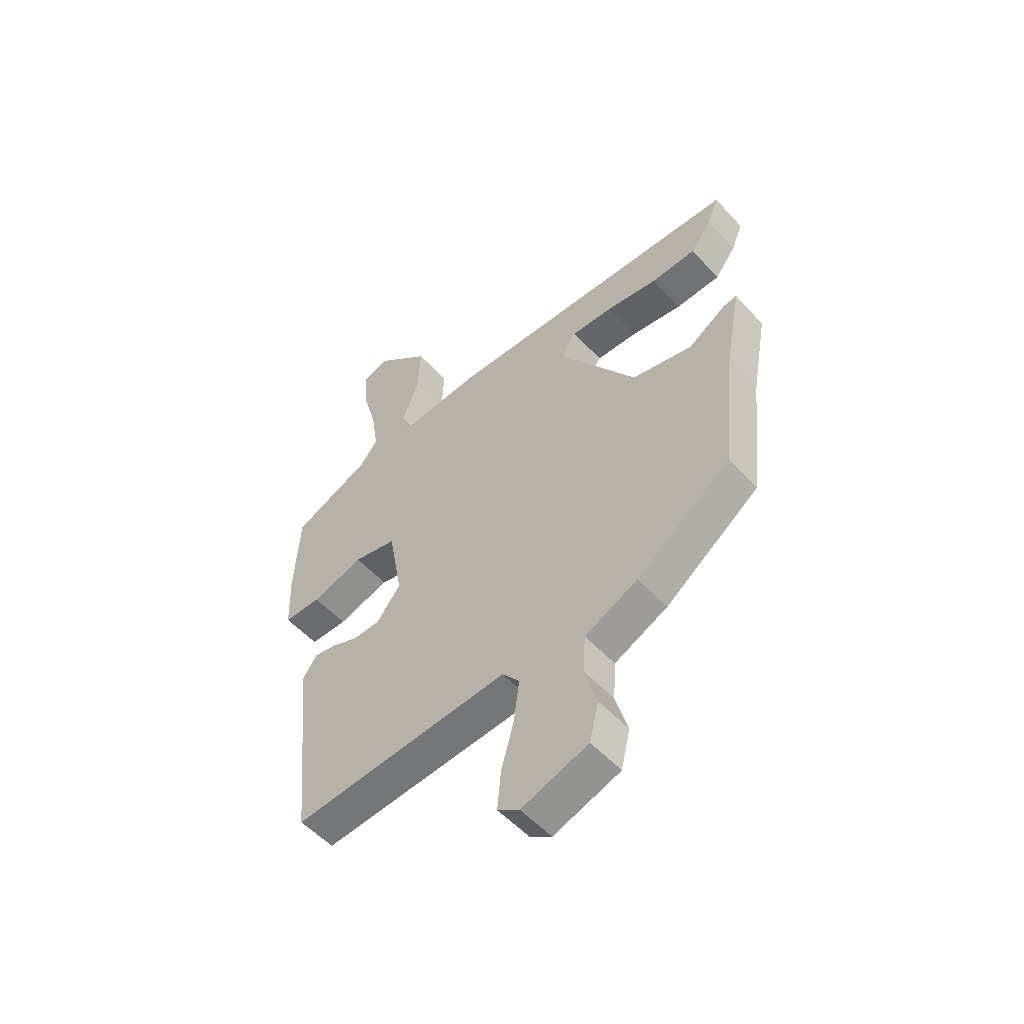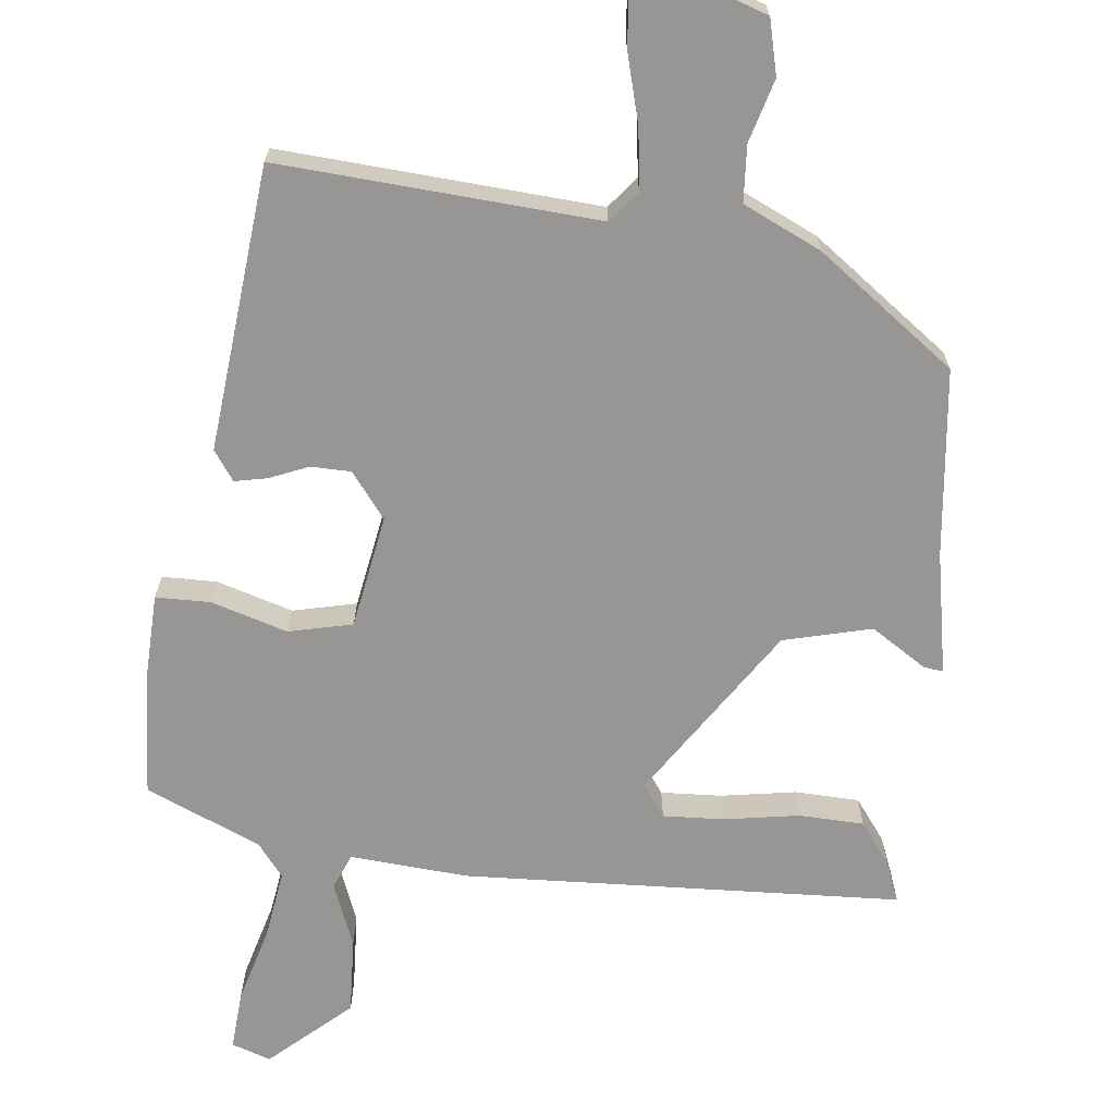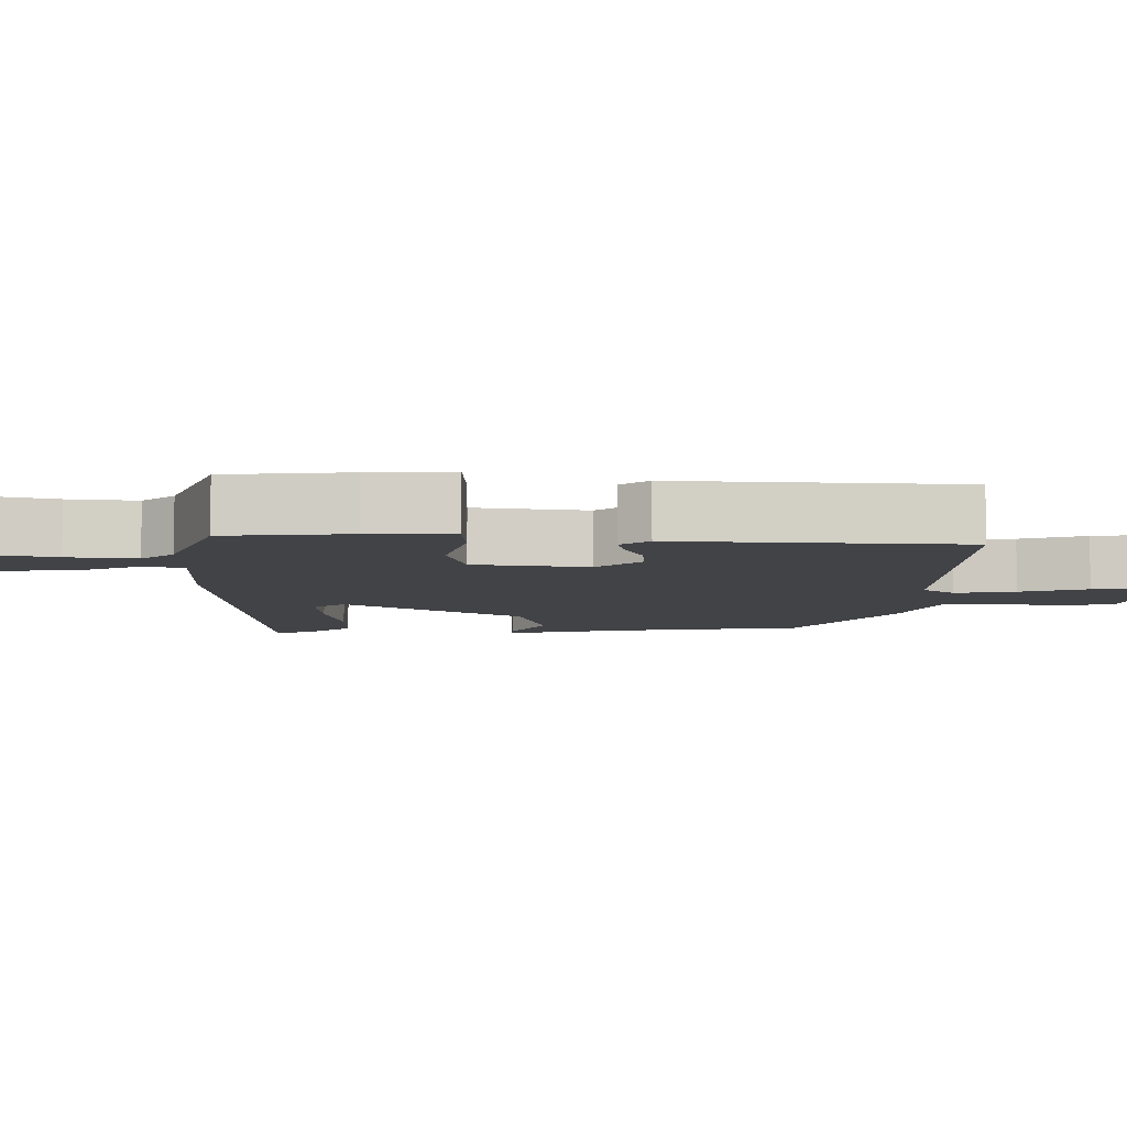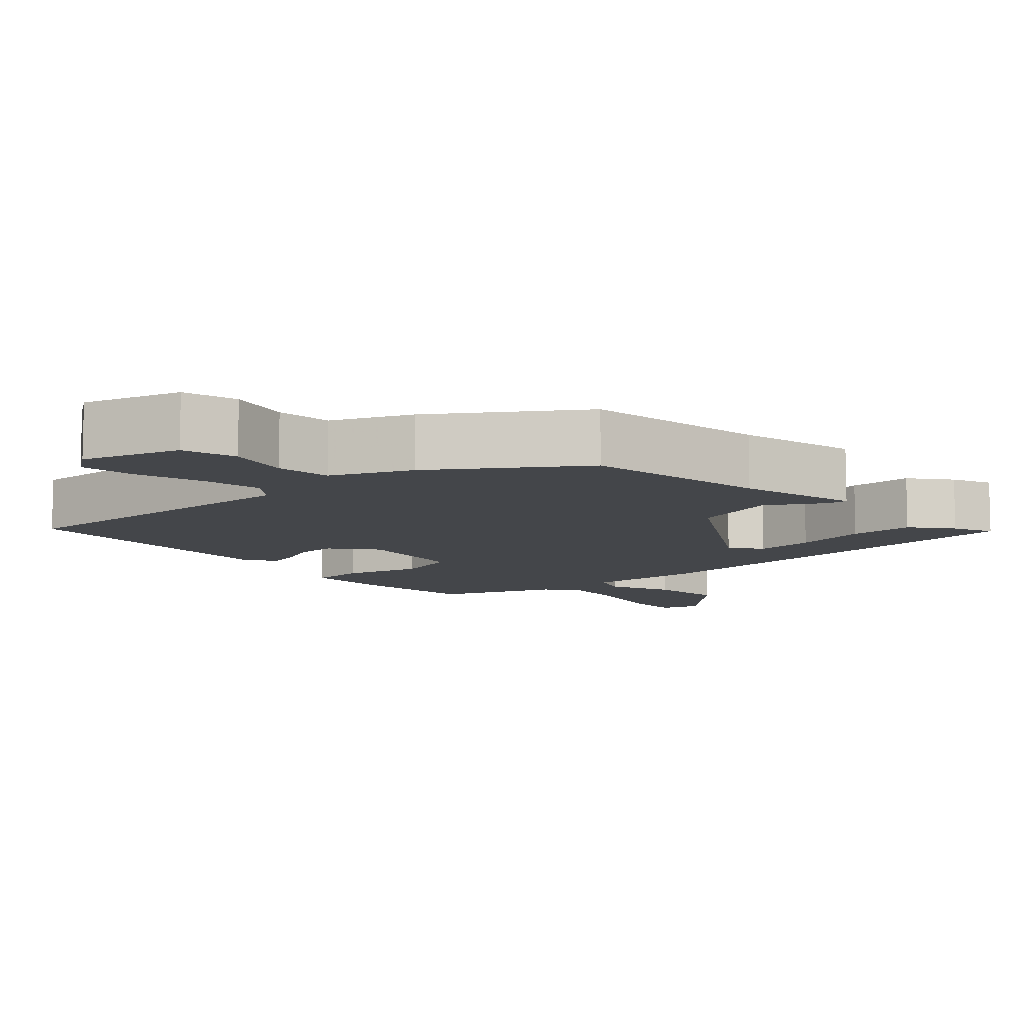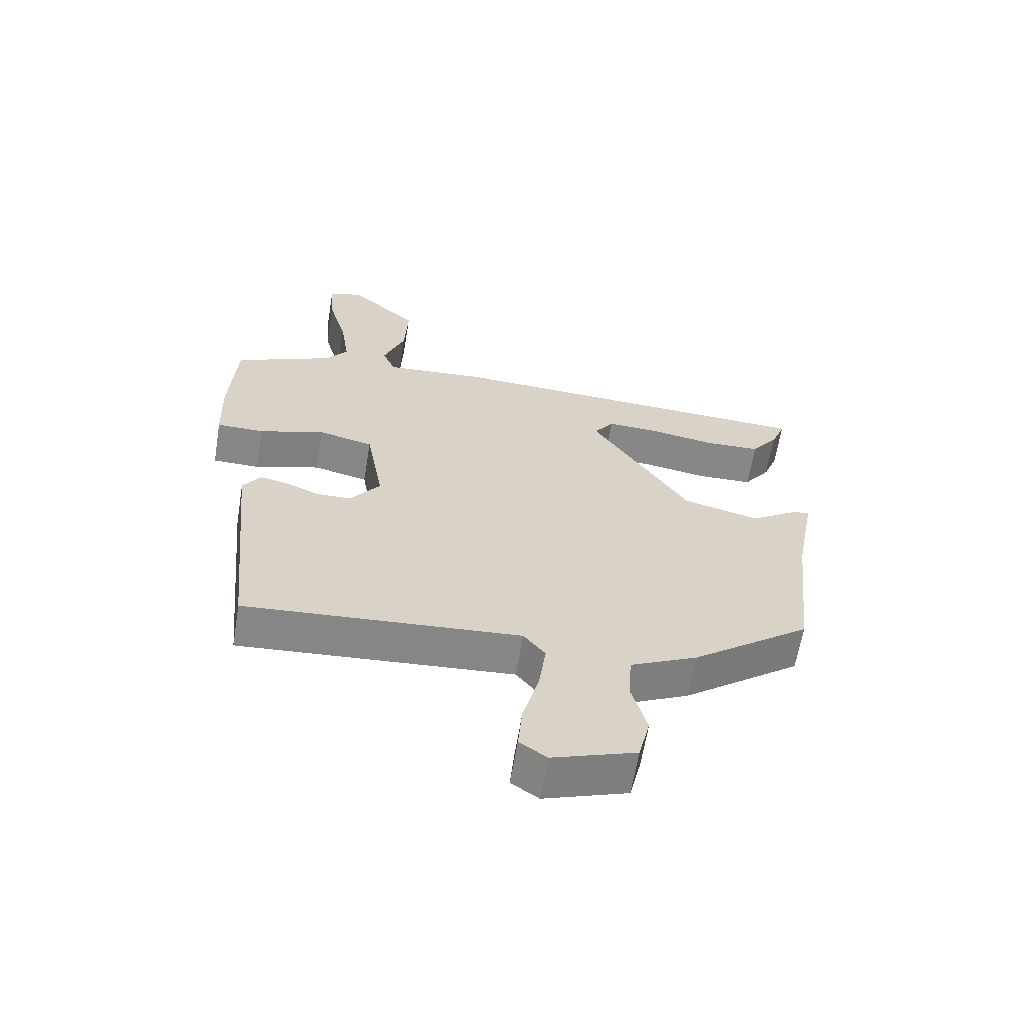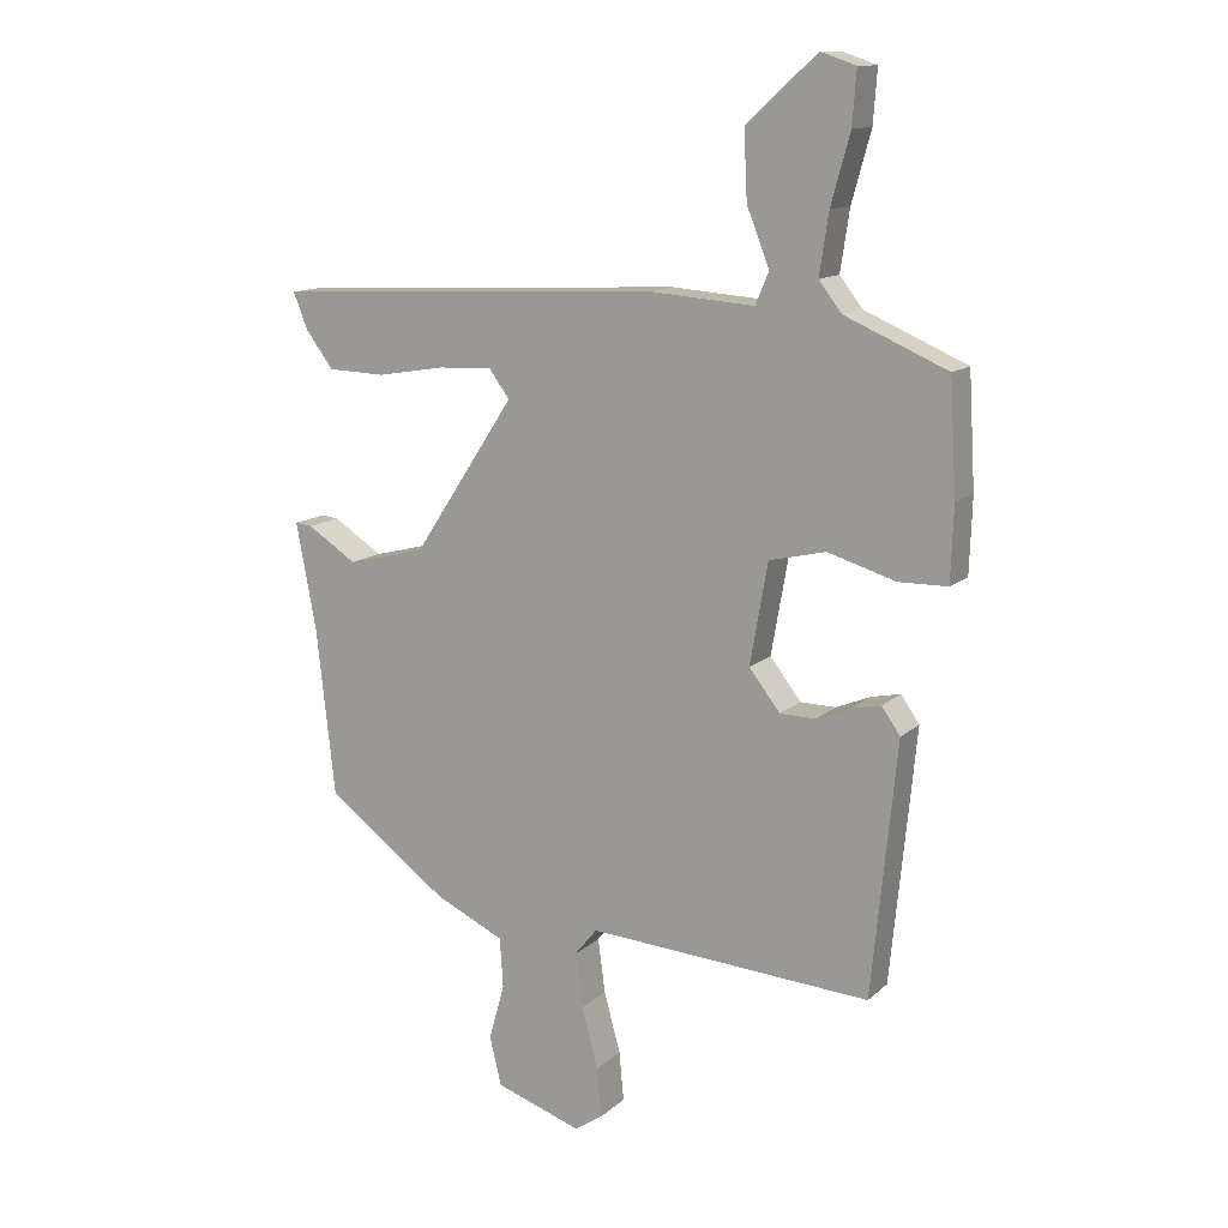
<metadata>
{"format":"obj","ext":"obj","renderer":"f3d","projection":"perspective","resolution":1024,"background":"white","views":[{"elev":-54.0,"azim":-138.5,"up":"+Z"},{"elev":-67.8,"azim":173.7,"up":"+Y"},{"elev":-7.5,"azim":91.6,"up":"+Y"},{"elev":-9.4,"azim":-135.9,"up":"+Y"},{"elev":-62.5,"azim":170.7,"up":"+Z"},{"elev":12.8,"azim":28.2,"up":"+Z"}]}
</metadata>
<code>
v 0.413 0.07 -0.494
v -0.018 0.07 -0.465
v -0.052 0.07 -0.507
v -0.041 0.07 -0.589
v -0.016 0.07 -0.681
v -0.009 0.07 -0.756
v -0.052 0.07 -0.785
v -0.183 0.07 -0.741
v -0.201 0.07 -0.667
v -0.177 0.07 -0.582
v -0.182 0.07 -0.506
v -0.287 0.07 -0.457
v -0.473 0.07 -0.321
v -0.501 0.07 -0.068
v -0.532 0.07 0.097
v -0.506 0.07 0.094
v -0.431 0.07 0.046
v -0.312 0.07 0.076
v -0.158 0.07 0.309
v -0.189 0.07 0.352
v -0.271 0.07 0.348
v -0.373 0.07 0.331
v -0.461 0.07 0.334
v -0.503 0.07 0.39
v -0.525 0.07 0.445
v 0.068 0.07 0.473
v 0.227 0.07 0.461
v 0.247 0.07 0.509
v 0.213 0.07 0.596
v 0.208 0.07 0.699
v 0.315 0.07 0.795
v 0.368 0.07 0.777
v 0.362 0.07 0.697
v 0.333 0.07 0.593
v 0.319 0.07 0.501
v 0.354 0.07 0.456
v 0.509 0.07 0.389
v 0.519 0.07 0.219
v 0.515 0.07 0.105
v 0.441 0.07 0.104
v 0.338 0.07 0.135
v 0.252 0.07 0.115
v 0.225 0.07 -0.038
v 0.272 0.07 -0.099
v 0.326 0.07 -0.1
v 0.379 0.07 -0.078
v 0.423 0.07 -0.069
v 0.451 0.07 -0.109
v 0.413 0 -0.494
v -0.018 0 -0.465
v -0.052 0 -0.507
v -0.041 0 -0.589
v -0.016 0 -0.681
v -0.009 0 -0.756
v -0.052 0 -0.785
v -0.183 0 -0.741
v -0.201 0 -0.667
v -0.177 0 -0.582
v -0.182 0 -0.506
v -0.287 0 -0.457
v -0.473 0 -0.321
v -0.501 0 -0.068
v -0.532 0 0.097
v -0.506 0 0.094
v -0.431 0 0.046
v -0.312 0 0.076
v -0.158 0 0.309
v -0.189 0 0.352
v -0.271 0 0.348
v -0.373 0 0.331
v -0.461 0 0.334
v -0.503 0 0.39
v -0.525 0 0.445
v 0.068 0 0.473
v 0.227 0 0.461
v 0.247 0 0.509
v 0.213 0 0.596
v 0.208 0 0.699
v 0.315 0 0.795
v 0.368 0 0.777
v 0.362 0 0.697
v 0.333 0 0.593
v 0.319 0 0.501
v 0.354 0 0.456
v 0.509 0 0.389
v 0.519 0 0.219
v 0.515 0 0.105
v 0.441 0 0.104
v 0.338 0 0.135
v 0.252 0 0.115
v 0.225 0 -0.038
v 0.272 0 -0.099
v 0.326 0 -0.1
v 0.379 0 -0.078
v 0.423 0 -0.069
v 0.451 0 -0.109
f 48 1 2
f 47 48 2
f 46 47 2
f 45 46 2
f 44 45 2
f 43 44 2 3
f 42 43 3
f 39 40 41
f 38 39 41
f 37 38 41
f 36 37 41
f 35 36 41 42
f 34 35 42 3
f 32 33 34
f 31 32 34
f 30 31 34
f 29 30 34
f 28 29 34
f 27 28 34 3
f 25 26 27
f 24 25 27
f 23 24 27
f 22 23 27
f 21 22 27
f 20 21 27
f 19 20 27
f 18 19 27 3
f 14 15 16 17
f 17 18 3
f 14 17 3
f 13 14 3
f 12 13 3
f 11 12 3
f 8 9 10
f 7 8 10
f 6 7 10
f 5 6 10
f 4 5 10
f 3 4 10 11
f 50 49 96
f 50 96 95
f 50 95 94
f 50 94 93
f 50 93 92
f 51 50 92 91
f 51 91 90
f 89 88 87
f 89 87 86
f 89 86 85
f 89 85 84
f 90 89 84 83
f 51 90 83 82
f 82 81 80
f 82 80 79
f 82 79 78
f 82 78 77
f 82 77 76
f 51 82 76 75
f 75 74 73
f 75 73 72
f 75 72 71
f 75 71 70
f 75 70 69
f 75 69 68
f 75 68 67
f 51 75 67 66
f 65 64 63 62
f 51 66 65
f 51 65 62
f 51 62 61
f 51 61 60
f 51 60 59
f 58 57 56
f 58 56 55
f 58 55 54
f 58 54 53
f 58 53 52
f 59 58 52 51
f 1 49 50 2
f 2 50 51 3
f 3 51 52 4
f 4 52 53 5
f 5 53 54 6
f 6 54 55 7
f 7 55 56 8
f 8 56 57 9
f 9 57 58 10
f 10 58 59 11
f 11 59 60 12
f 12 60 61 13
f 13 61 62 14
f 14 62 63 15
f 15 63 64 16
f 16 64 65 17
f 17 65 66 18
f 18 66 67 19
f 19 67 68 20
f 20 68 69 21
f 21 69 70 22
f 22 70 71 23
f 23 71 72 24
f 24 72 73 25
f 25 73 74 26
f 26 74 75 27
f 27 75 76 28
f 28 76 77 29
f 29 77 78 30
f 30 78 79 31
f 31 79 80 32
f 32 80 81 33
f 33 81 82 34
f 34 82 83 35
f 35 83 84 36
f 36 84 85 37
f 37 85 86 38
f 38 86 87 39
f 39 87 88 40
f 40 88 89 41
f 41 89 90 42
f 42 90 91 43
f 43 91 92 44
f 44 92 93 45
f 45 93 94 46
f 46 94 95 47
f 47 95 96 48
f 48 96 49 1

</code>
